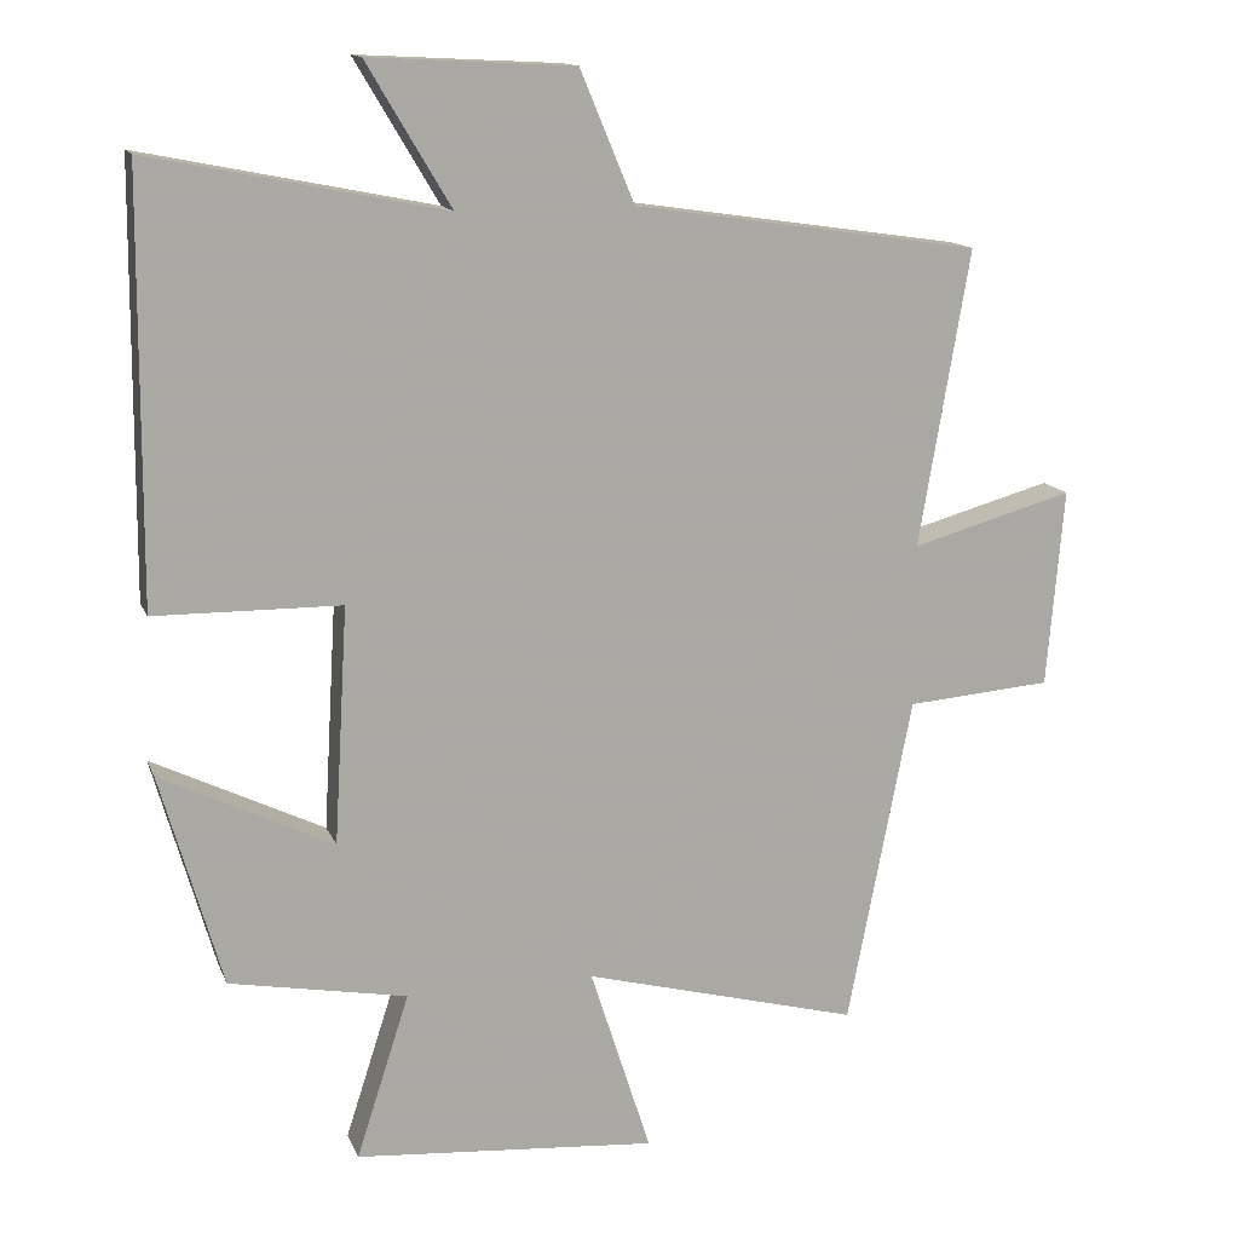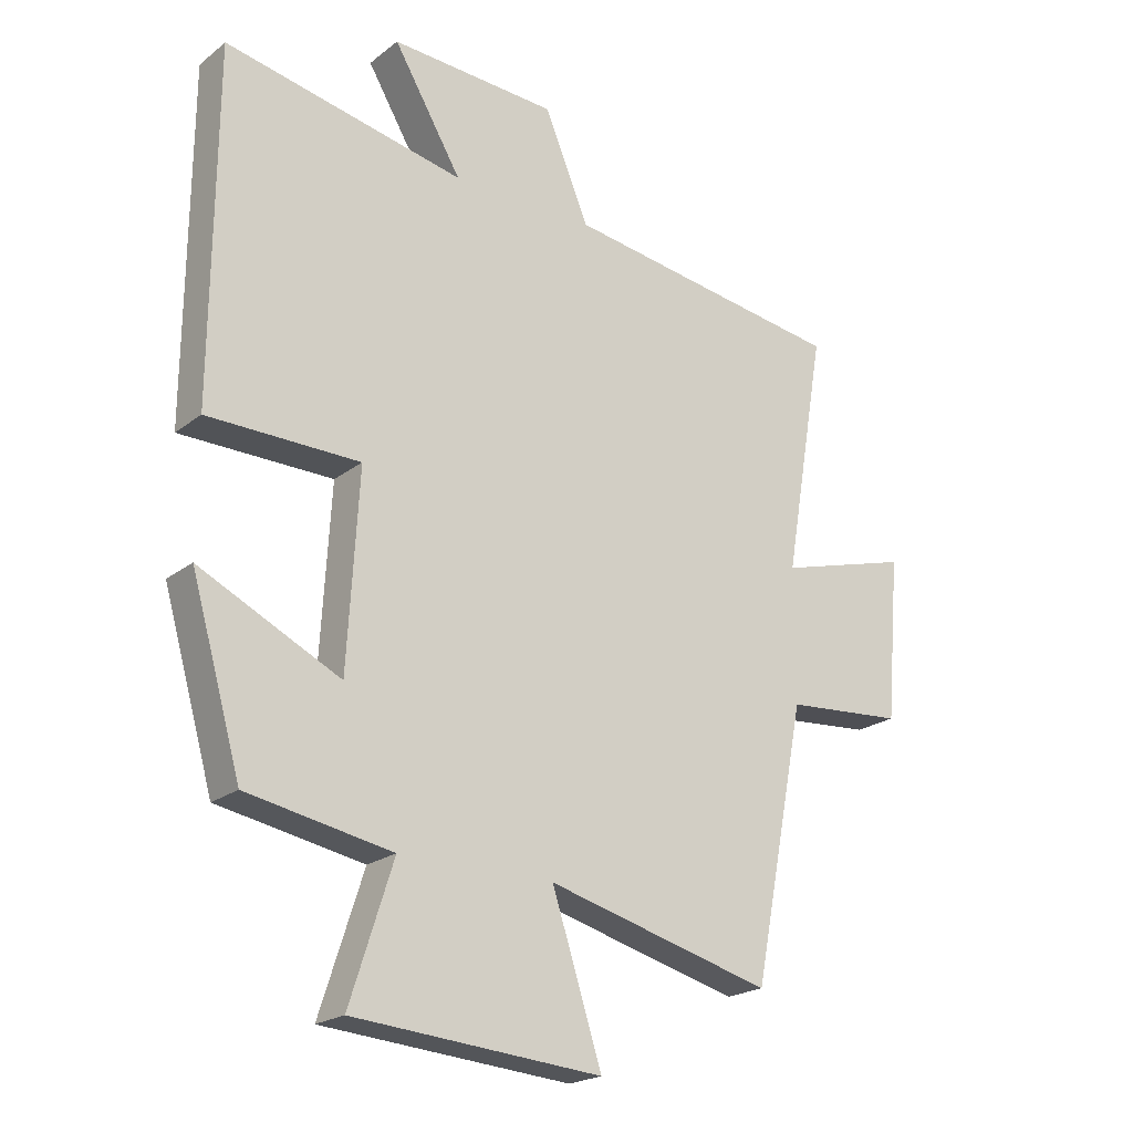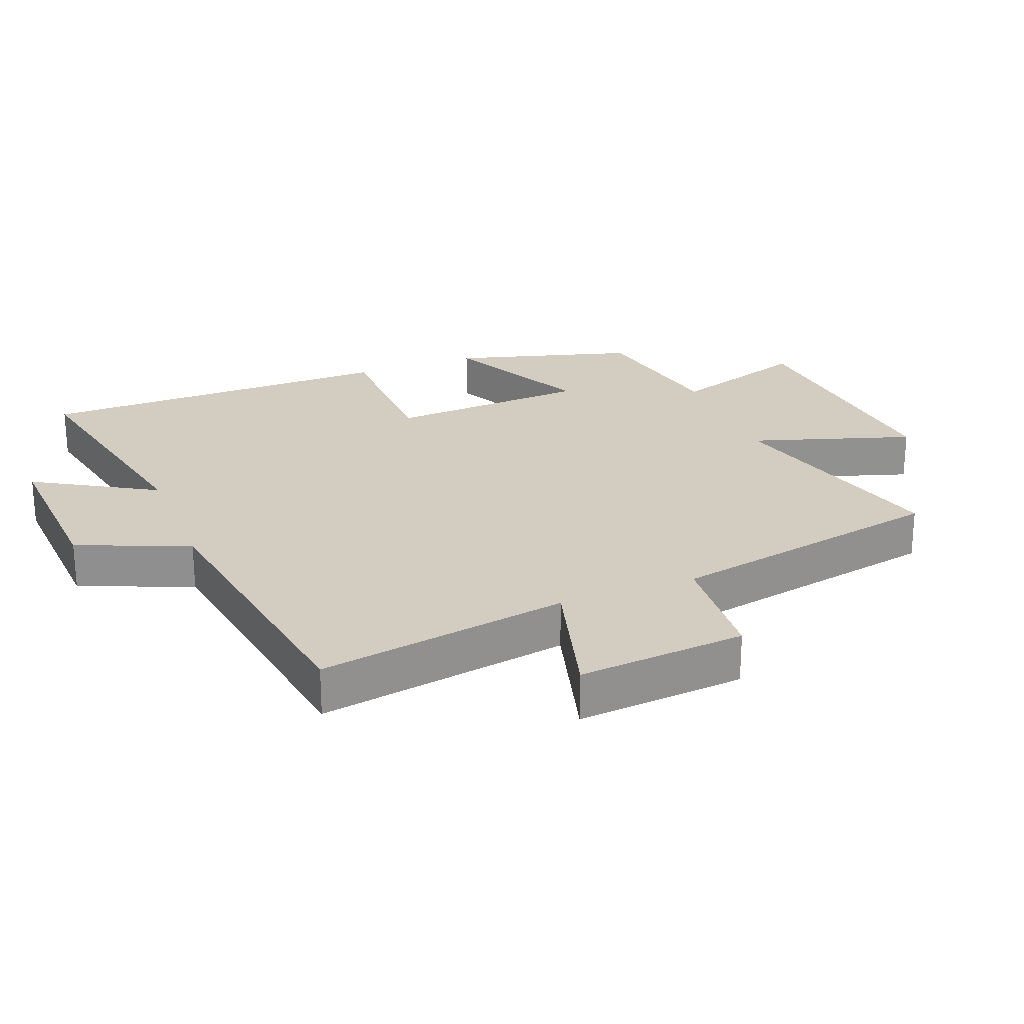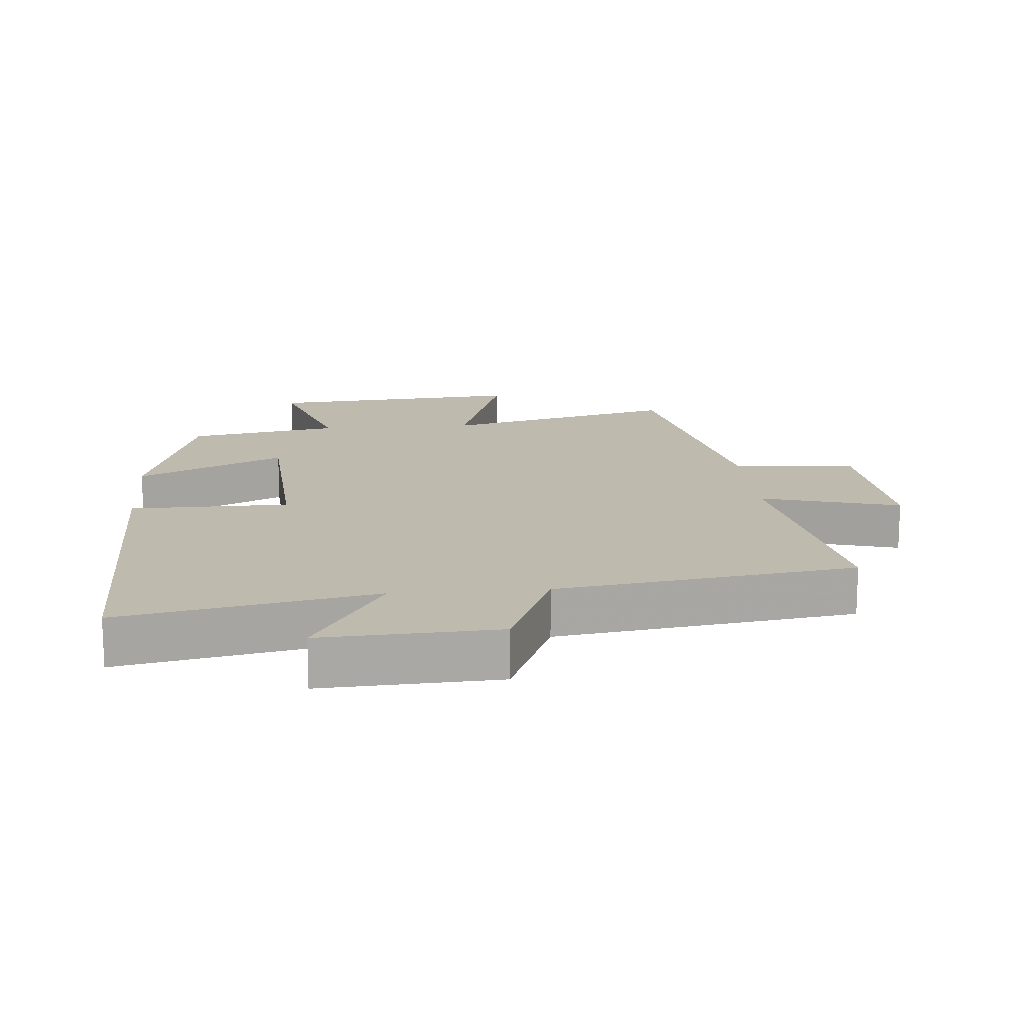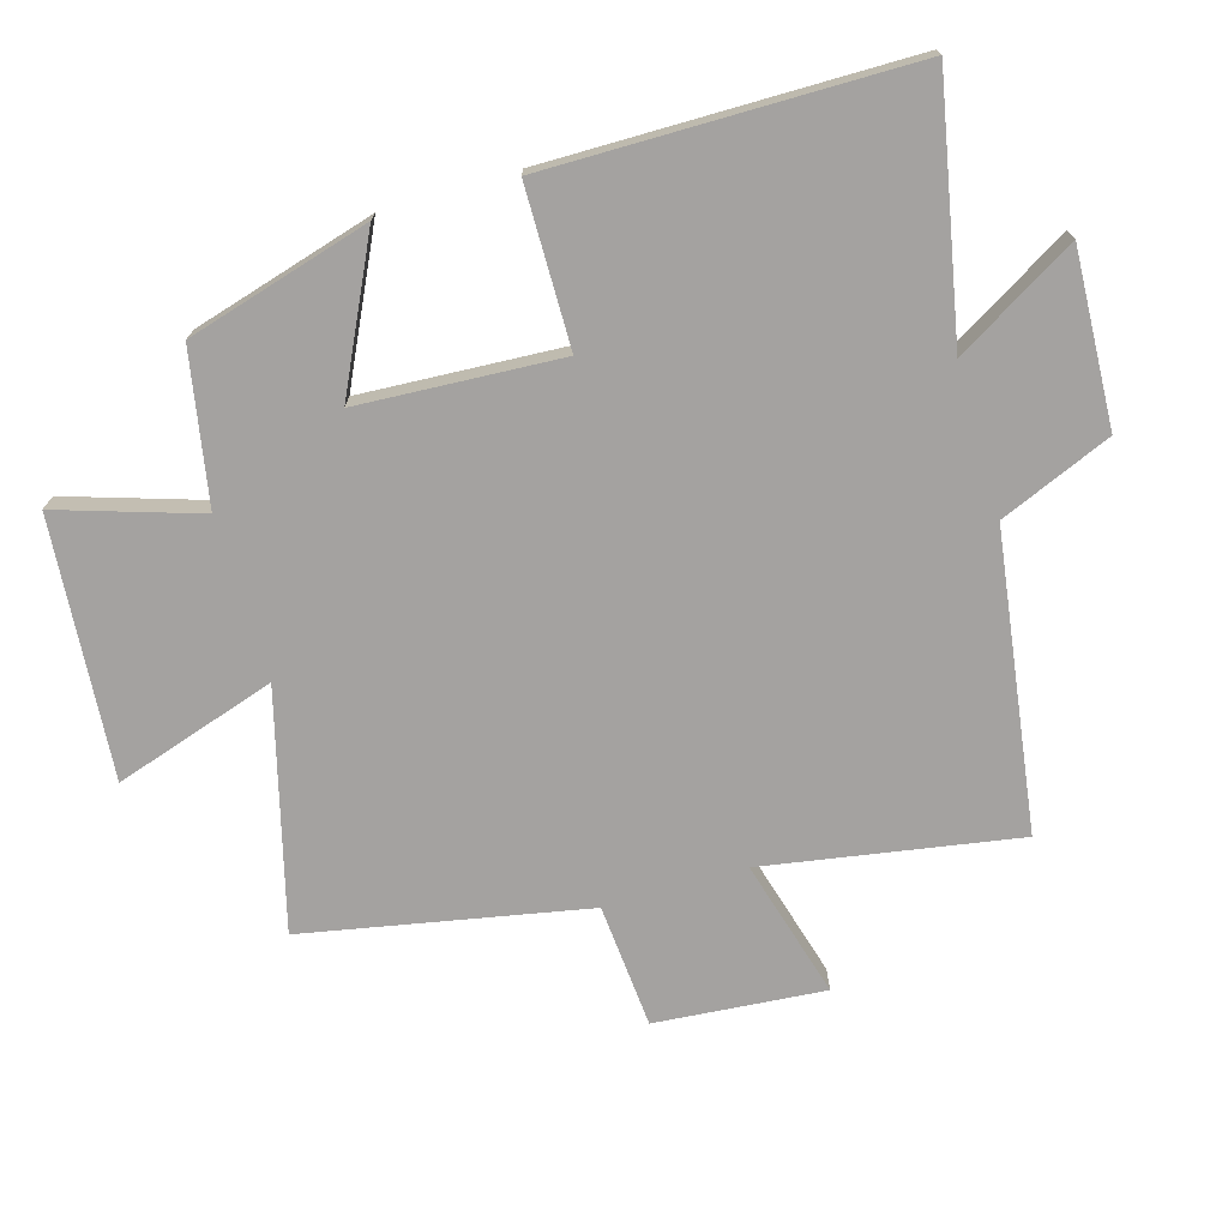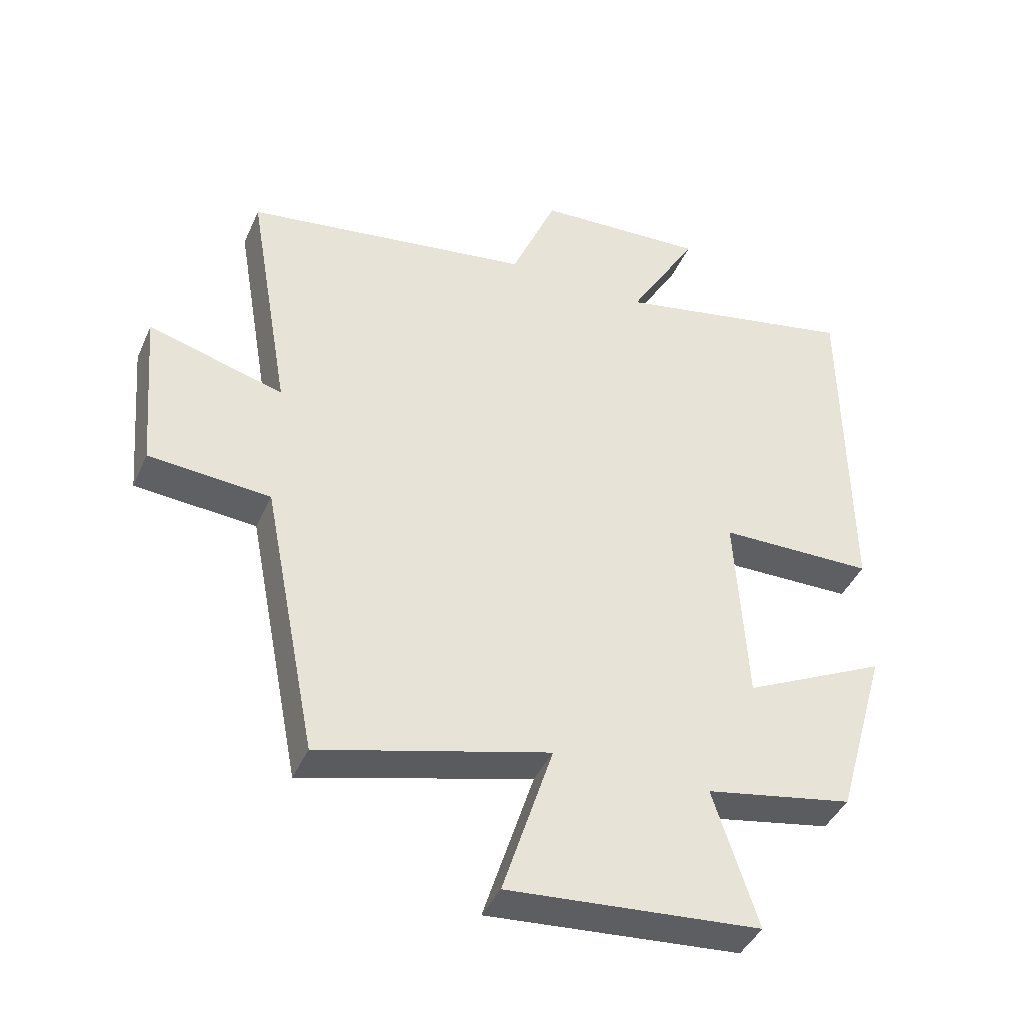
<metadata>
{"format":"obj","ext":"obj","renderer":"f3d","projection":"perspective","resolution":1024,"background":"white","views":[{"elev":13.9,"azim":-16.6,"up":"+Z"},{"elev":-21.3,"azim":-36.8,"up":"+Z"},{"elev":24.5,"azim":68.5,"up":"+Y"},{"elev":15.5,"azim":-4.8,"up":"+Y"},{"elev":-72.7,"azim":-73.6,"up":"+Y"},{"elev":-41.8,"azim":157.4,"up":"+Z"}]}
</metadata>
<code>
v 0.416 0.07 -0.595
v 0.057 0.07 -0.5
v 0.136 0.07 -0.746
v -0.258 0.07 -0.714
v -0.189 0.07 -0.5
v -0.42 0.07 -0.457
v -0.5 0.07 -0.178
v -0.276 0.07 -0.287
v -0.258 0.07 0.021
v -0.5 0.07 0.024
v -0.496 0.07 0.577
v -0.113 0.07 0.5
v -0.222 0.07 0.684
v 0.044 0.07 0.67
v 0.115 0.07 0.5
v 0.566 0.07 0.434
v 0.5 0.07 0.048
v 0.711 0.07 0.107
v 0.689 0.07 -0.151
v 0.5 0.07 -0.166
v 0.416 0 -0.595
v 0.057 0 -0.5
v 0.136 0 -0.746
v -0.258 0 -0.714
v -0.189 0 -0.5
v -0.42 0 -0.457
v -0.5 0 -0.178
v -0.276 0 -0.287
v -0.258 0 0.021
v -0.5 0 0.024
v -0.496 0 0.577
v -0.113 0 0.5
v -0.222 0 0.684
v 0.044 0 0.67
v 0.115 0 0.5
v 0.566 0 0.434
v 0.5 0 0.048
v 0.711 0 0.107
v 0.689 0 -0.151
v 0.5 0 -0.166
f 17 18 19 20
f 17 20 1 2
f 15 16 17 2
f 12 13 14 15
f 12 15 2
f 9 10 11 12
f 8 9 12 2
f 7 8 2
f 6 7 2
f 5 6 2
f 2 3 4 5
f 40 39 38 37
f 22 21 40 37
f 22 37 36 35
f 35 34 33 32
f 22 35 32
f 32 31 30 29
f 22 32 29 28
f 22 28 27
f 22 27 26
f 22 26 25
f 25 24 23 22
f 1 21 22 2
f 2 22 23 3
f 3 23 24 4
f 4 24 25 5
f 5 25 26 6
f 6 26 27 7
f 7 27 28 8
f 8 28 29 9
f 9 29 30 10
f 10 30 31 11
f 11 31 32 12
f 12 32 33 13
f 13 33 34 14
f 14 34 35 15
f 15 35 36 16
f 16 36 37 17
f 17 37 38 18
f 18 38 39 19
f 19 39 40 20
f 20 40 21 1

</code>
